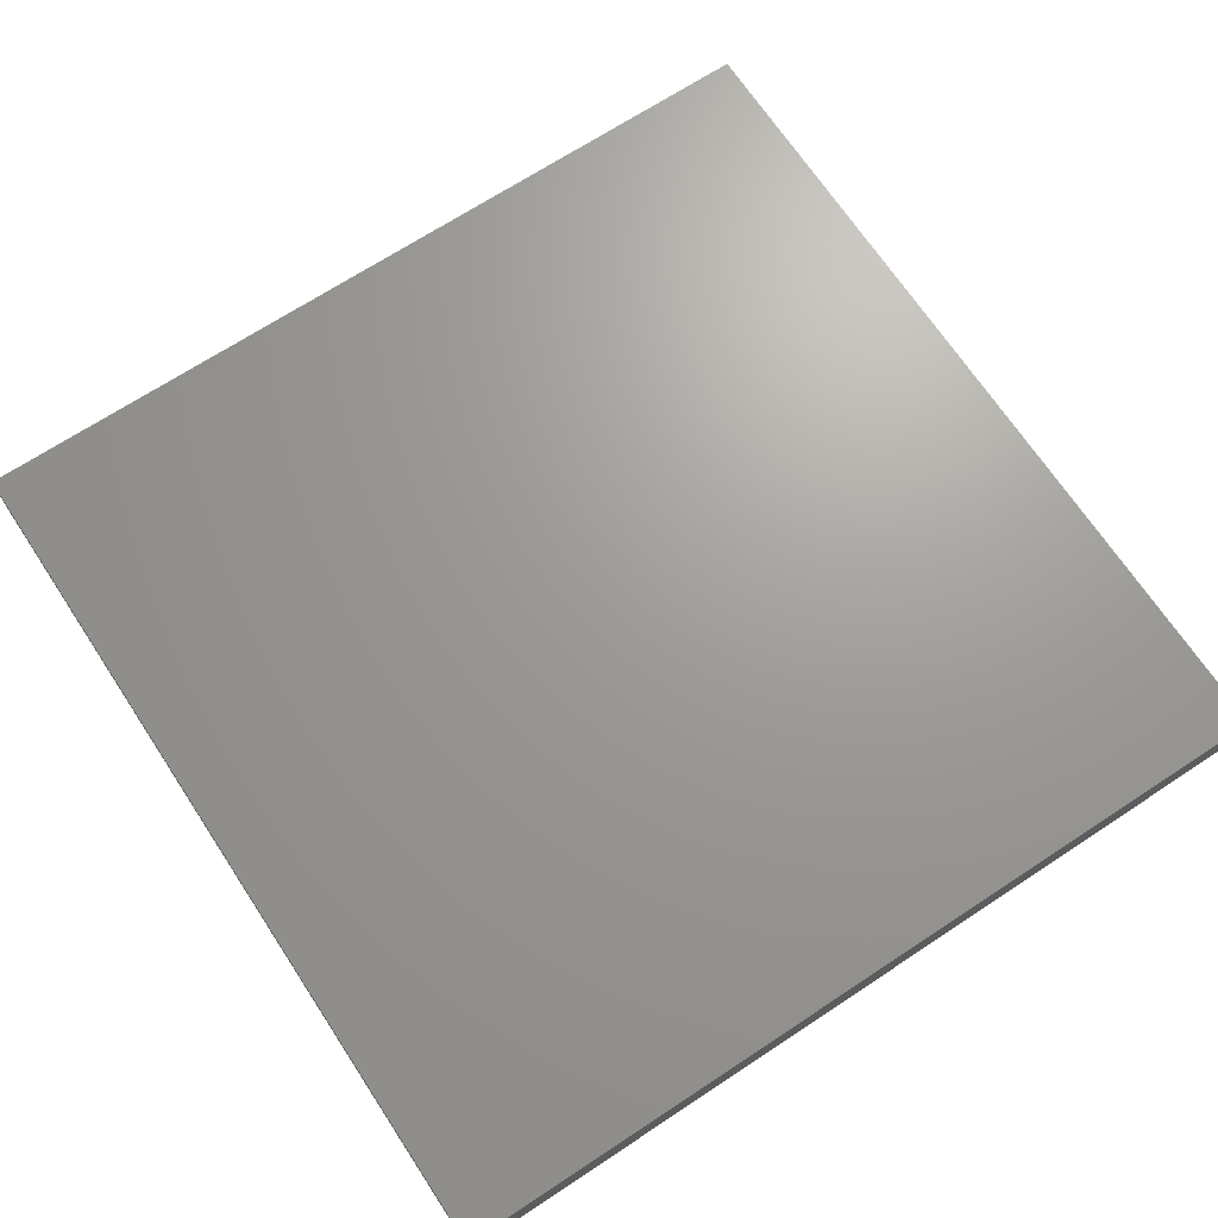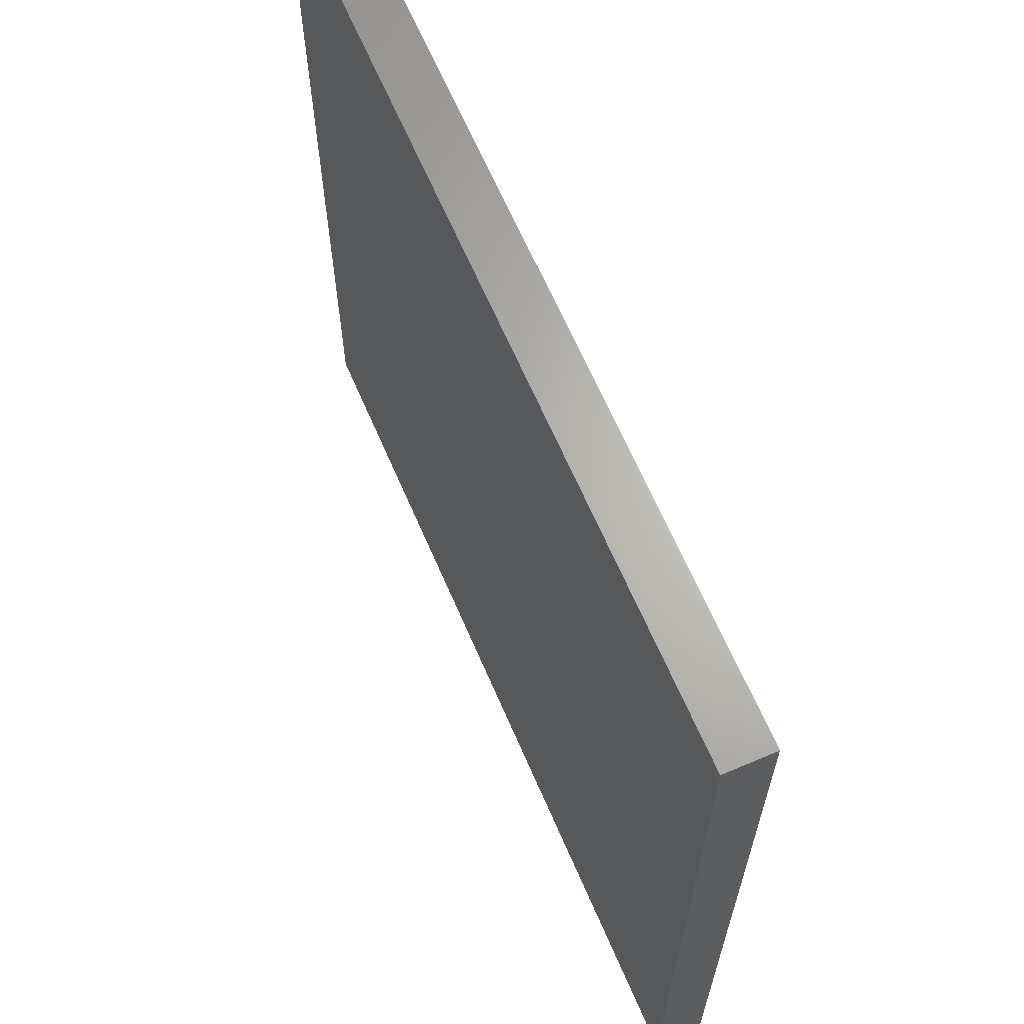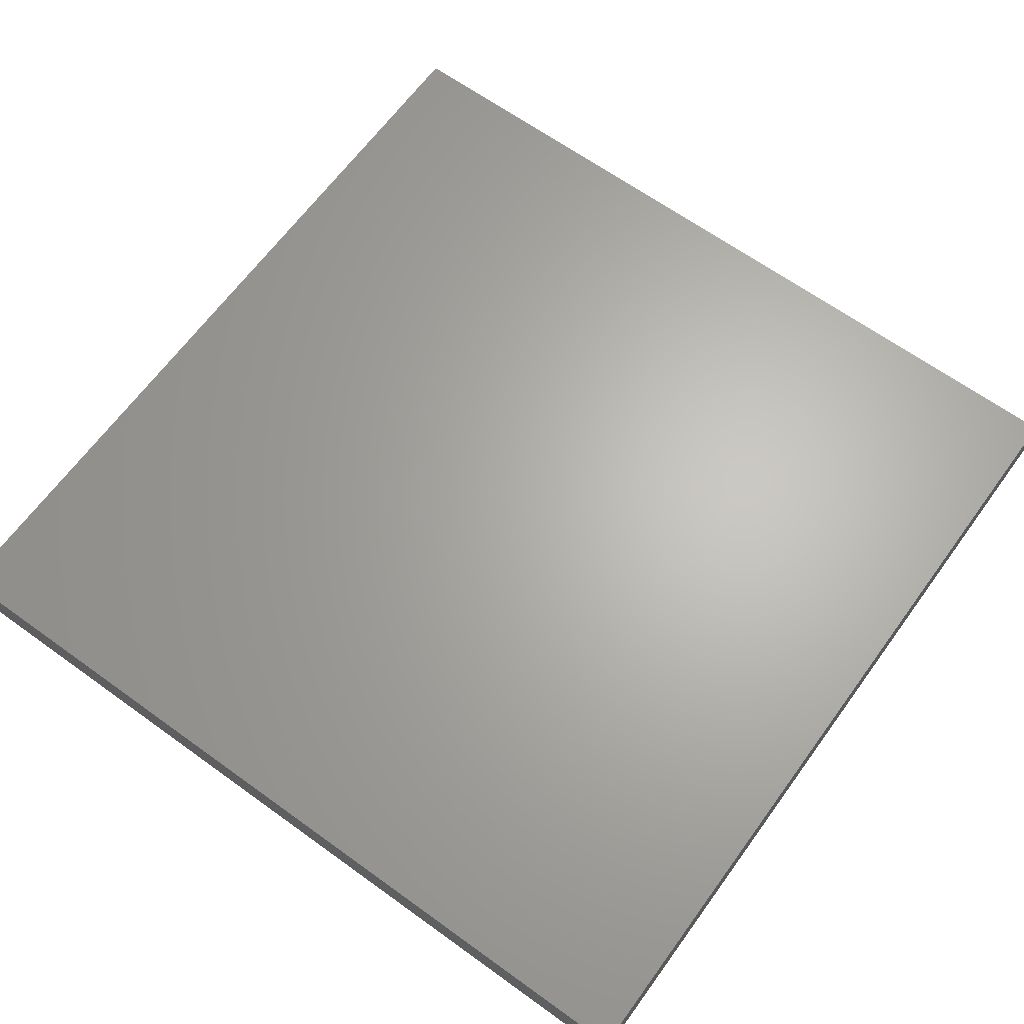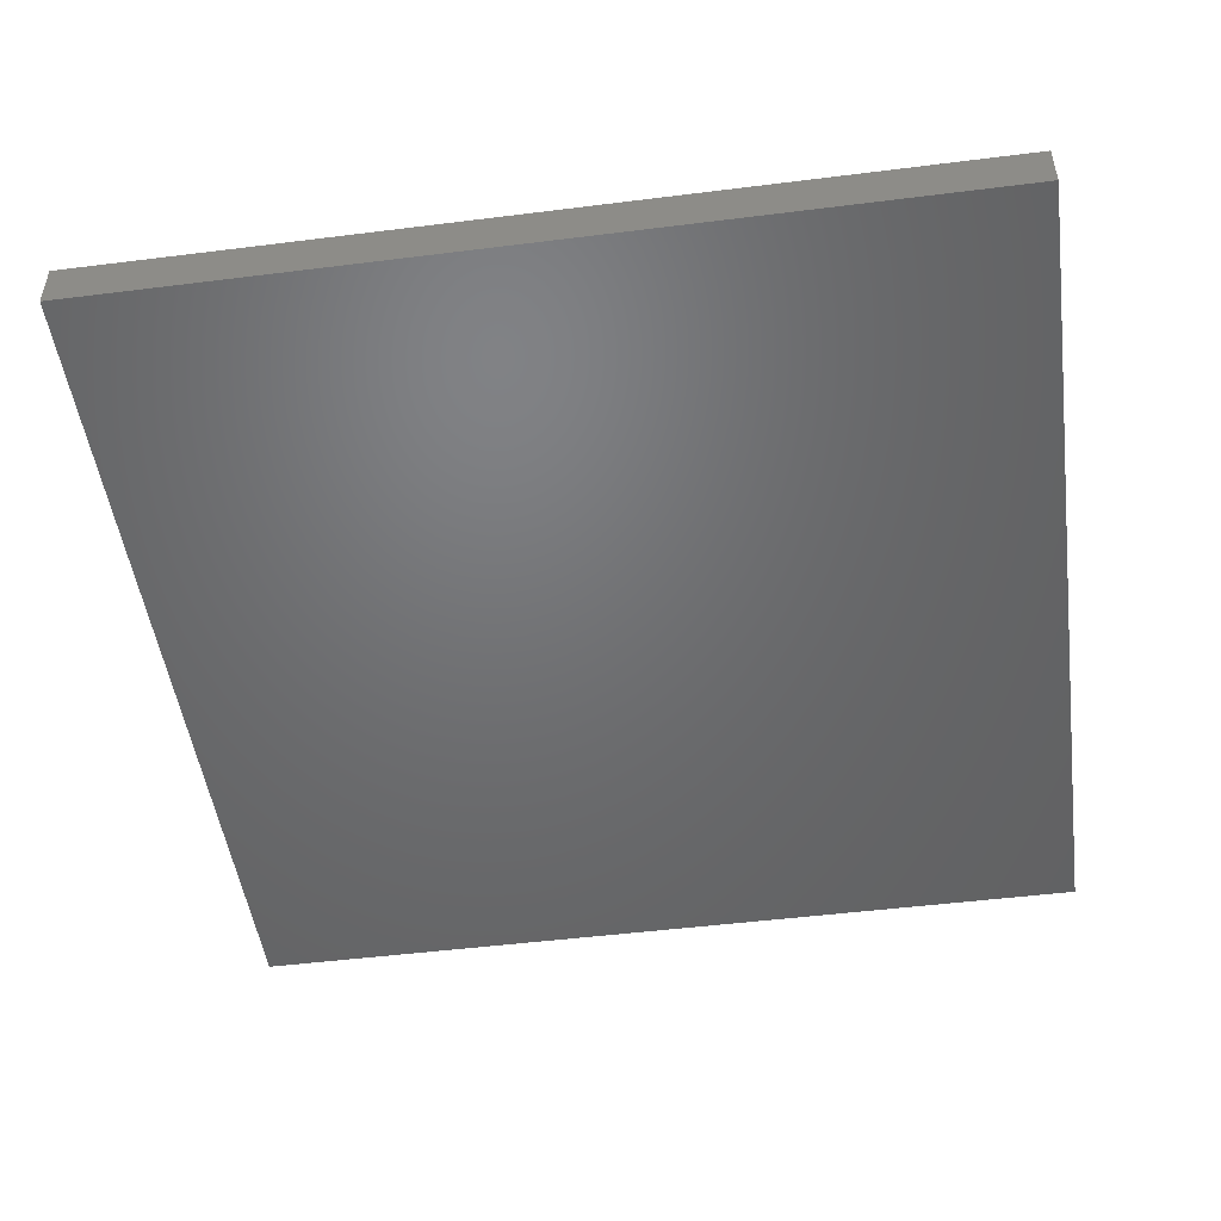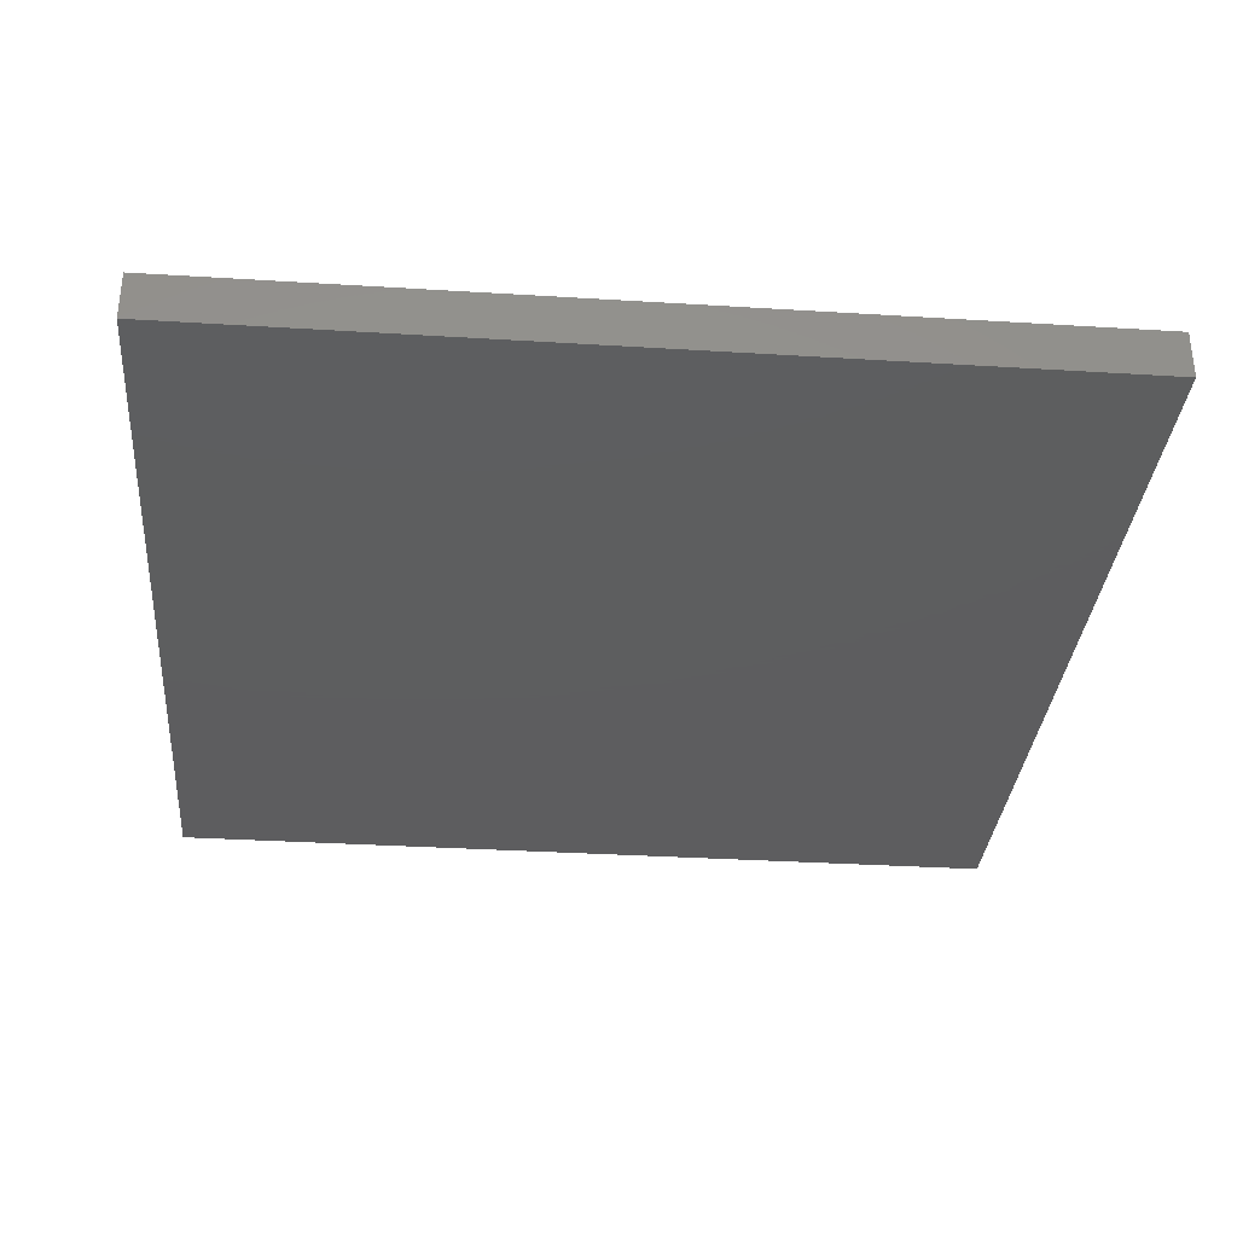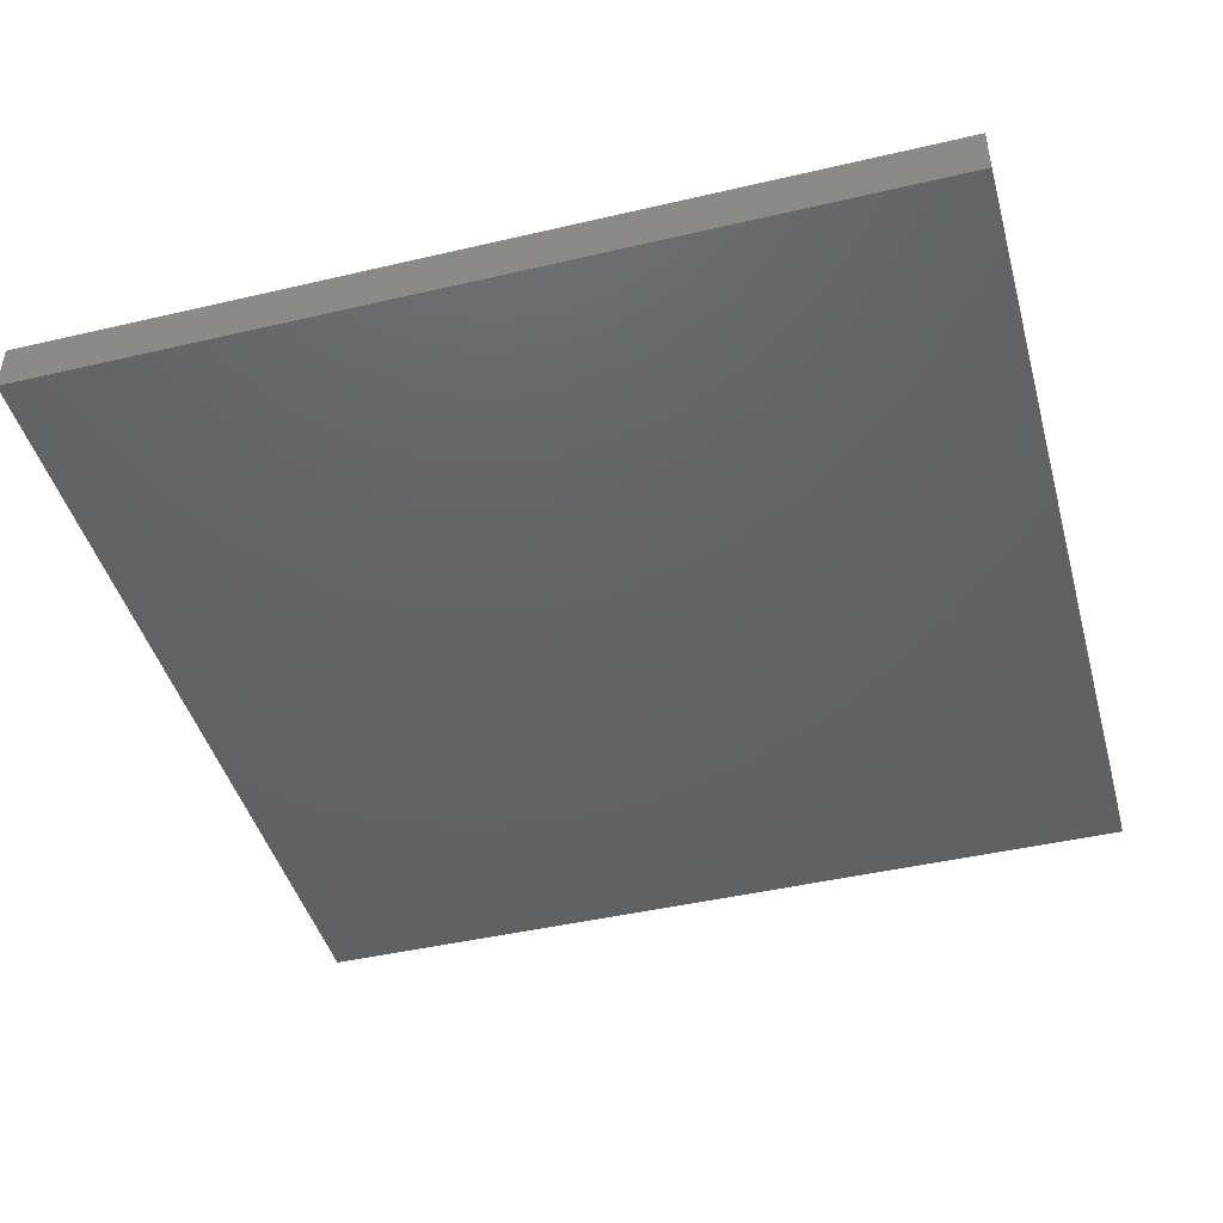
<metadata>
{"format":"stl","ext":"stl","renderer":"f3d","projection":"perspective","resolution":1024,"background":"white","views":[{"elev":68.9,"azim":56.6,"up":"+Y"},{"elev":65.3,"azim":-113.3,"up":"+Z"},{"elev":65.1,"azim":-144.0,"up":"+Y"},{"elev":-49.3,"azim":7.9,"up":"+Y"},{"elev":-33.1,"azim":85.1,"up":"+Y"},{"elev":-44.3,"azim":-74.7,"up":"+Y"}]}
</metadata>
<code>
# stl→obj: 8 verts, 12 faces
v -2 -8.945 -2
v -2 -8.945 -1
v -1 -8.945 -2
v -1 -8.945 -1
v -2 -9 -1
v -2 -9 -2
v -1 -9 -2
v -1 -9 -1
f 1 2 3
f 3 2 4
f 2 1 5
f 5 1 6
f 1 3 6
f 6 3 7
f 4 2 8
f 8 2 5
f 5 6 8
f 8 6 7
f 3 4 7
f 7 4 8

</code>
